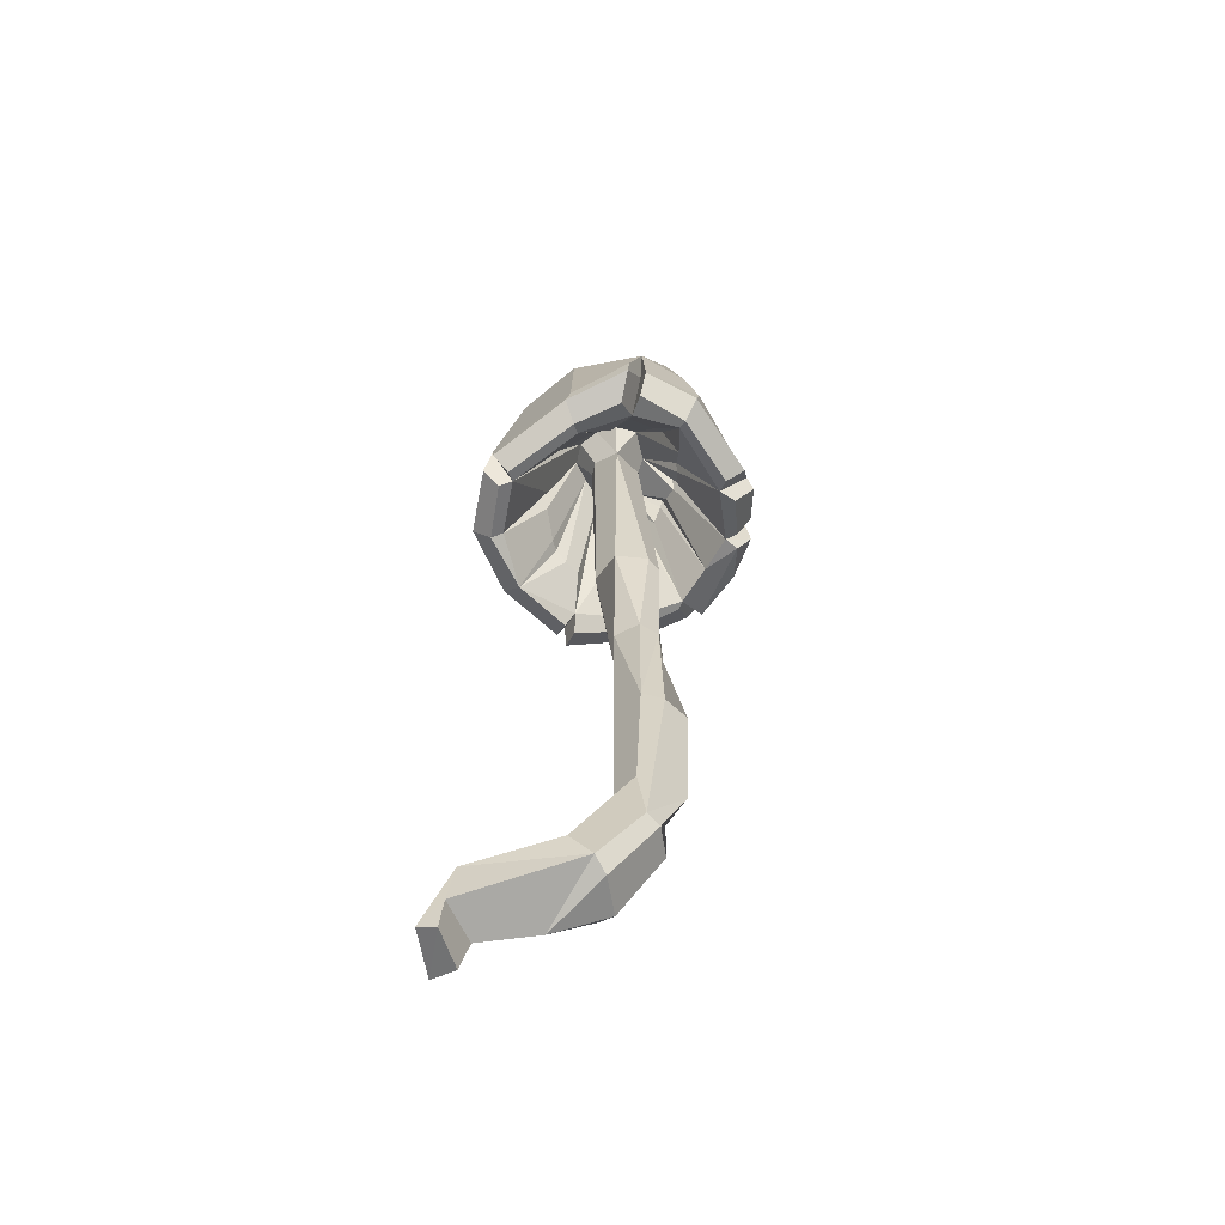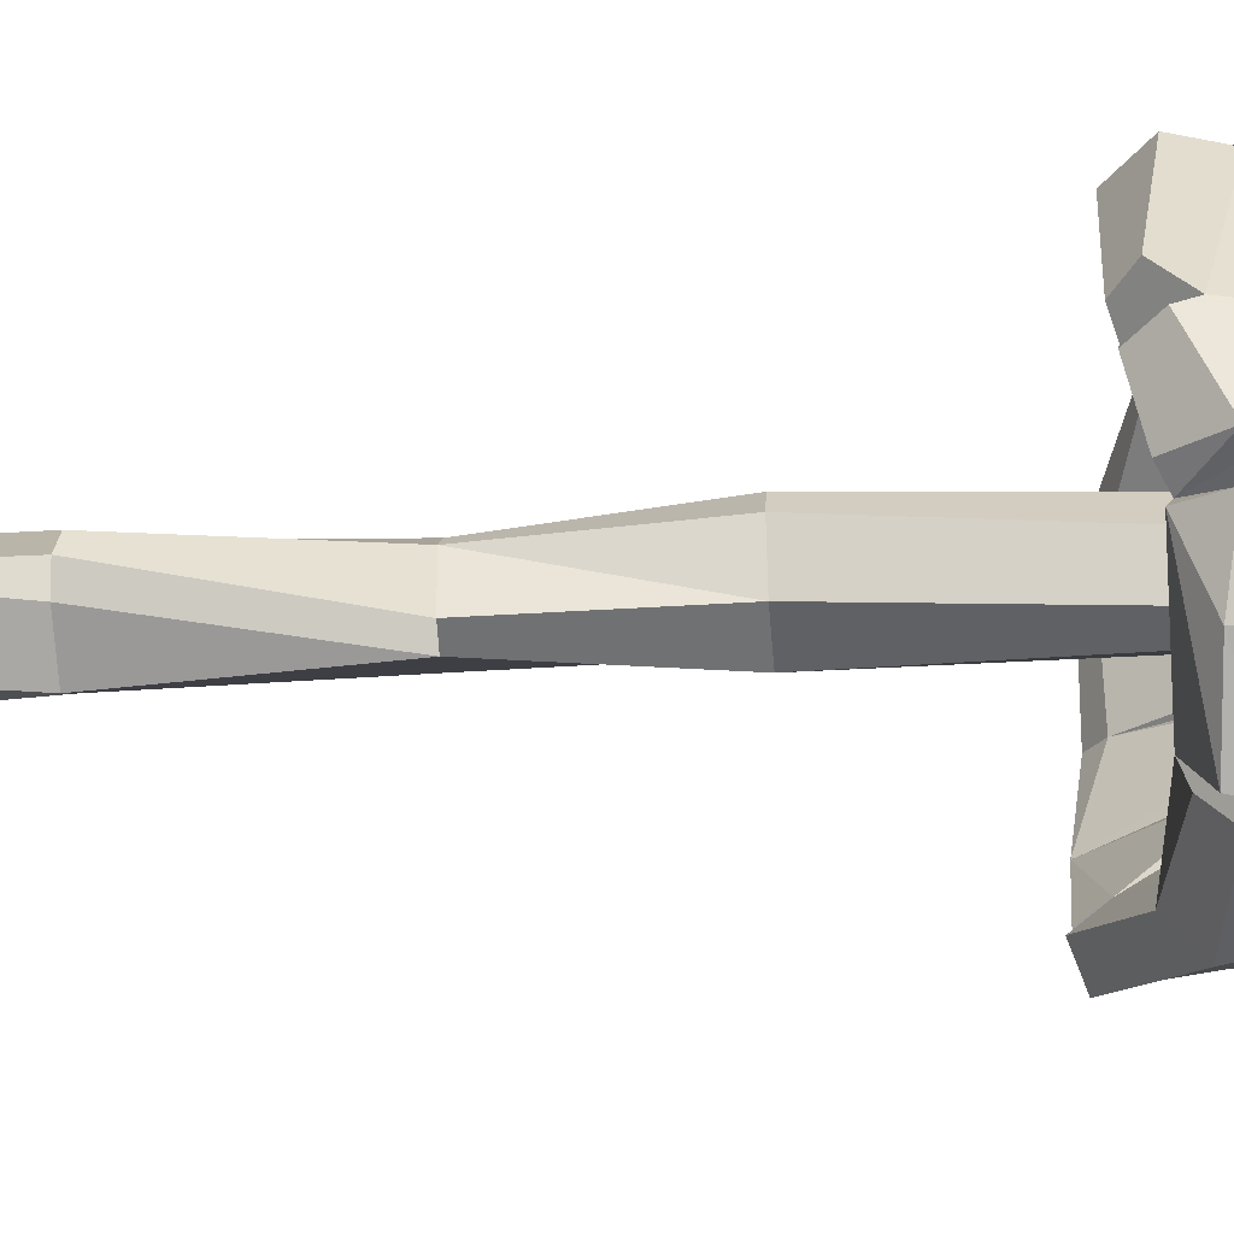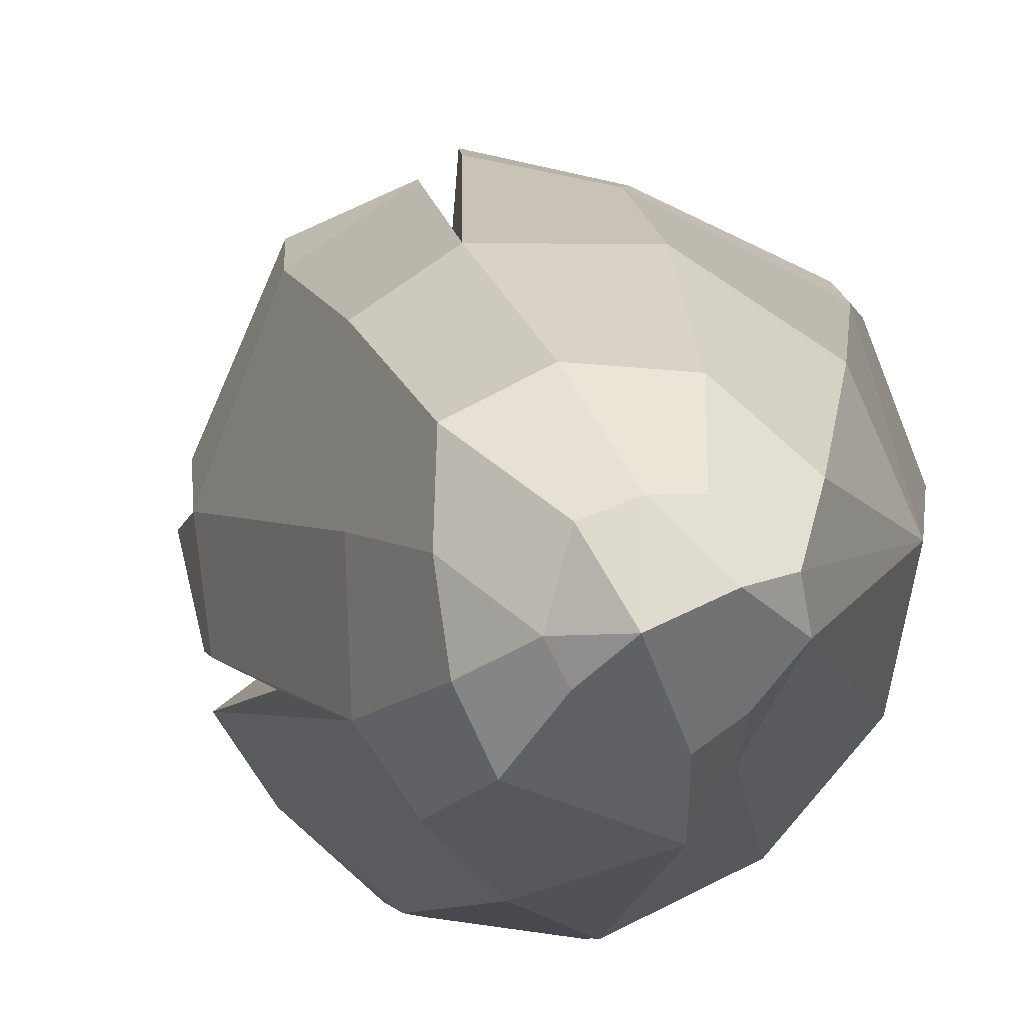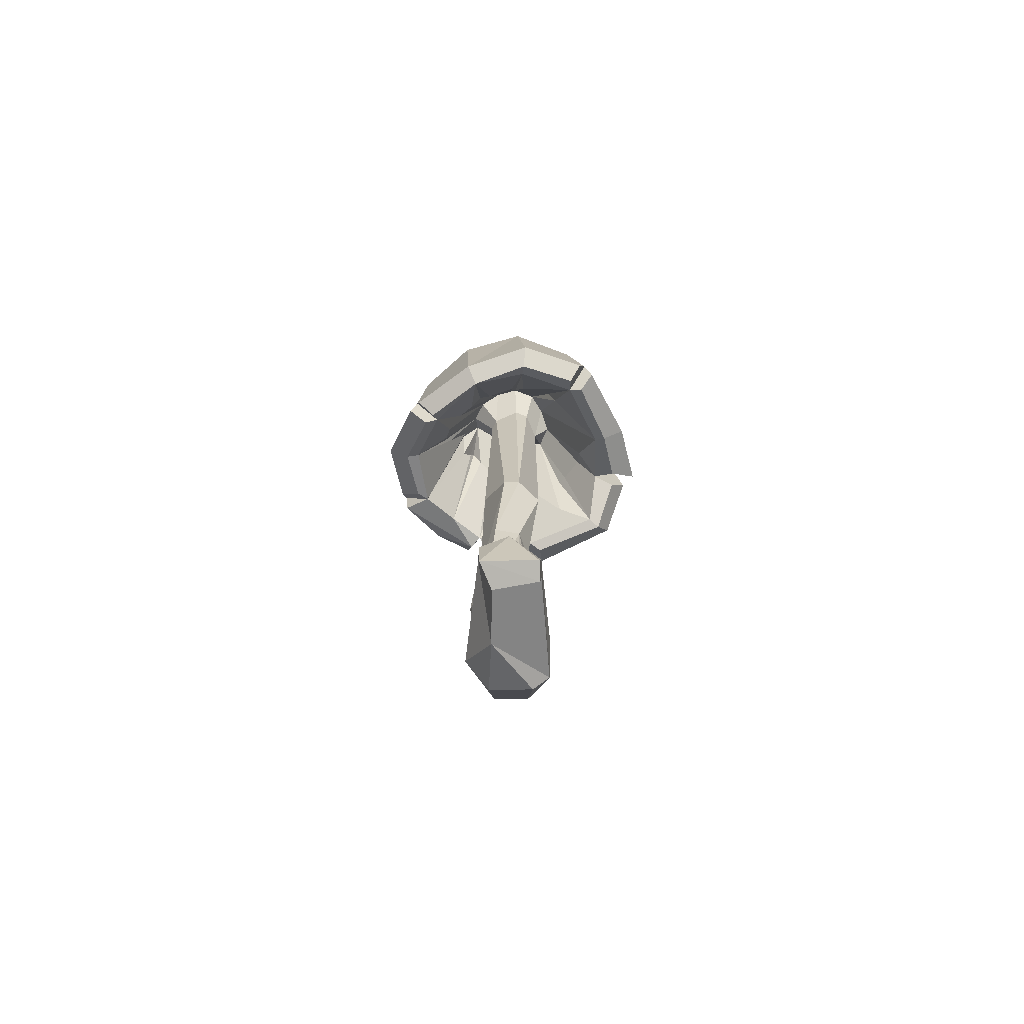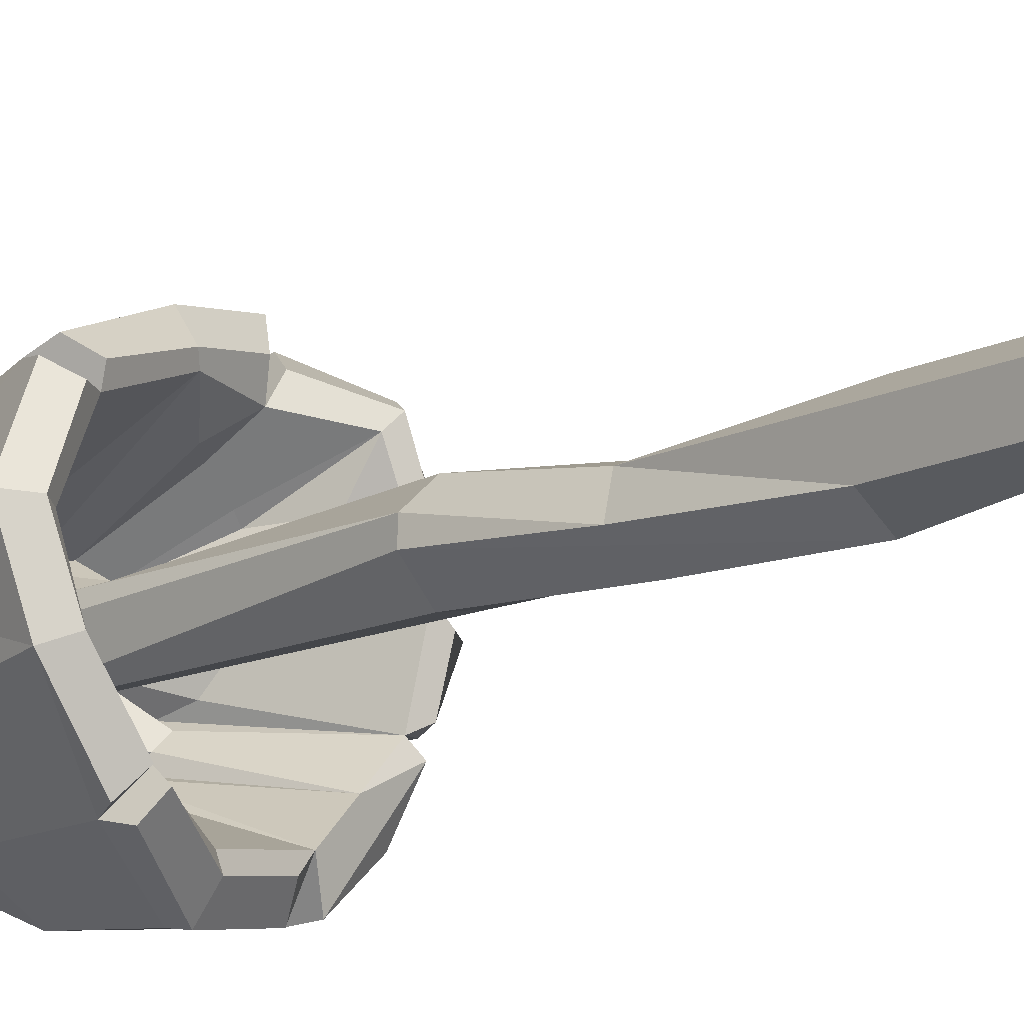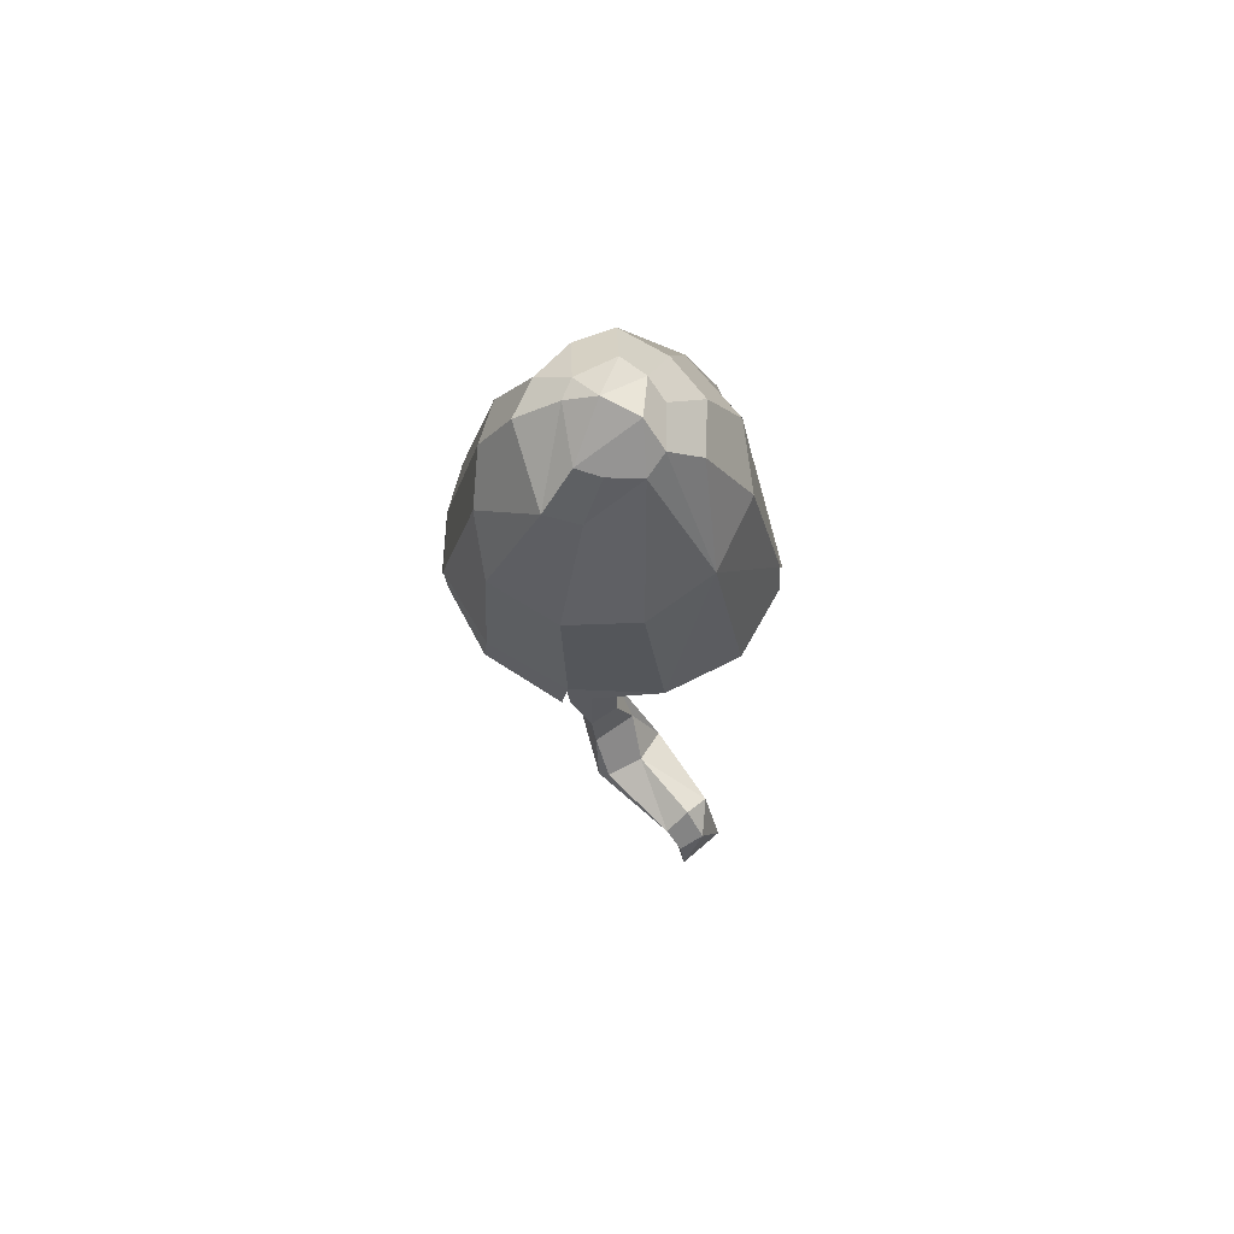
<metadata>
{"format":"obj","ext":"obj","renderer":"f3d","projection":"perspective","resolution":1024,"background":"white","views":[{"elev":-60.0,"azim":10.6,"up":"+Y"},{"elev":-36.2,"azim":94.7,"up":"+Z"},{"elev":3.8,"azim":173.7,"up":"+Z"},{"elev":-68.1,"azim":-88.1,"up":"+Y"},{"elev":-16.2,"azim":-42.9,"up":"+Z"},{"elev":71.0,"azim":-129.4,"up":"+Y"}]}
</metadata>
<code>
v -0.152 1.402 -0.2372
v -0.2583 1.365 -0.1012
v -0.2969 1.386 0.04344
v -0.2246 1.439 0.1931
v -0.04662 1.438 0.2865
v 0.1078 1.576 0.2471
v 0.2251 1.427 0.2446
v 0.2994 1.447 0.03085
v 0.2323 1.418 -0.09299
v 0.2337 1.446 -0.2038
v 0.1373 1.48 -0.2848
v -0.01571 1.432 -0.3157
v -0.2302 1.715 0.02305
v -0.03685 1.471 0.2851
v 0.23 1.487 0.2208
v 0.2467 1.655 -0.089
v -0.01397 1.475 -0.3069
v -0.1207 1.653 -0.2217
v -0.2102 1.668 -0.1128
v -0.169 1.73 0.1563
v -0.04077 1.698 0.2431
v 0.112 1.699 0.2442
v 0.1939 1.669 0.1867
v 0.206 1.788 0.03815
v 0.2042 1.826 -0.09389
v 0.1556 1.833 -0.1652
v 0.08855 1.782 -0.2319
v 0.008368 1.687 -0.2759
v -0.06861 1.853 -0.1262
v -0.1045 1.959 -0.02617
v -0.1215 1.911 0.08226
v -0.03948 1.895 0.1554
v 0.06301 1.879 0.163
v 0.1497 1.901 0.1219
v 0.1574 1.946 0.03424
v 0.1455 1.953 -0.05382
v 0.1125 1.949 -0.1229
v -0.02634 1.897 -0.177
v -0.06104 1.96 -0.07673
v -0.0938 1.976 0.02177
v -0.0294 1.975 0.07565
v 0.01735 1.995 0.07645
v 0.06723 2.008 0.05953
v 0.08787 2.002 -0.01866
v 0.06804 2 -0.05598
v -0.01979 1.965 -0.105
v -0.04434 2.028 0.01554
v -0.118 1.368 -0.1864
v -0.2196 1.339 -0.08439
v -0.2569 1.353 0.03804
v -0.03802 1.412 0.2397
v 0.08308 1.457 0.2162
v 0.1954 1.38 0.2186
v 0.2393 1.388 0.0395
v 0.1142 1.411 -0.2244
v -0.01085 1.395 -0.2696
v -0.2312 1.373 0.03385
v -0.0338 1.414 0.2166
v 0.1802 1.397 0.1978
v 0.1769 1.42 -0.1589
v -0.009376 1.408 -0.242
v -0.1401 1.467 -0.07757
v -0.08089 1.702 0.01174
v -0.09799 1.623 0.09625
v 0.07039 1.535 0.1729
v 0.1335 1.551 0.1227
v 0.1475 1.596 0.02786
v 0.129 1.676 -0.04956
v 0.09455 1.683 -0.1083
v 0.0372 1.67 -0.1335
v -0.003164 1.531 -0.1788
v -0.04867 1.685 -0.07767
v -0.06873 1.705 -0.03609
v -0.06203 1.701 0.05682
v -0.02048 1.699 0.08025
v 0.0249 1.676 0.09576
v 0.06781 1.676 0.07488
v 0.06882 1.705 -0.006107
v 0.02775 1.717 -0.09544
v -0.008331 1.688 -0.09852
v -0.02289 1.62 -0.04166
v -0.04418 1.624 0.01285
v -0.03215 1.623 0.04072
v 0.02121 1.614 0.06146
v 0.05724 1.636 -0.005482
v 0.0253 1.637 -0.04865
v 0.001207 1.627 -0.05264
v -0.0331 1.132 -0.01727
v -0.03202 1.132 0.01781
v 0.01753 1.132 0.06438
v 0.08285 1.132 0.04492
v 0.09956 1.132 0.01386
v 0.07984 1.132 -0.05126
v 0.01336 1.132 -0.06654
v 0.06856 0.6225 -0.09413
v -0.005882 0.8948 -0.03858
v 0.00614 0.8948 0.01674
v 0.0604 0.8948 0.03452
v 0.09204 0.8948 0.004525
v 0.08979 0.8948 -0.05917
v 0.06448 0.8948 -0.07473
v 0.08087 0.3644 -0.06991
v 0.01004 0.3758 -0.06538
v 0.002715 0.3787 0.00128
v 0.04914 0.3745 0.03754
v 0.06797 0.2384 0.05314
v 0.1293 0.3553 -0.01295
v 0.0852 0.2286 -0.03775
v -0.001087 0.2651 -0.06291
v -0.01187 0.275 0.037
v 0.08726 0.2285 0.02824
v -0.003614 0.09938 -0.04428
v -0.04153 0.1471 -0.08878
v -0.06477 0.1752 -0.0778
v -0.08817 0.2035 1.4e-05
v -0.06091 0.1752 0.07653
v -0.01592 0.1194 0.07263
v -0.001829 0.09941 0.04016
v -0.2514 0.1524 -0.05554
v -0.2484 0.1524 0.06364
v -0.1172 0.06544 -0.03479
v -0.2517 0.1842 0.004094
v -0.2629 0.07118 0.06198
v -0.2394 0.06544 -0.0294
v 0.1279 0.6225 -0.05628
v 0.1362 0.6225 -0.02047
v 0.1026 0.6225 0.02695
v 0.06151 0.6225 0.04828
v 0.01714 0.6225 -0.0579
v -0.2956 0.1102 -0.05159
v -0.3082 0.1293 0.005508
v -0.308 0.01292 0.05999
v -0.3107 0.01247 -0.04914
v -0.27 0.003209 0.06043
v -0.2576 0 -0.02813
v -0.09518 1.561 0.1164
v -0.1857 1.37 0.1526
v -0.1402 1.534 0.03269
v -0.1456 1.515 0.003262
v -0.1431 1.469 -0.05276
v -0.1227 1.449 -0.1001
v -0.1014 1.444 -0.13
v -0.057 1.468 -0.1601
v -0.02246 1.5 -0.1714
v 0.006225 1.557 -0.1648
v 0.02606 1.662 -0.1296
v 0.07161 1.629 -0.1326
v 0.08889 1.666 -0.1162
v 0.1068 1.651 -0.08923
v 0.1273 1.644 -0.06552
v 0.1385 1.62 -0.03699
v 0.1475 1.573 0.01073
v 0.1522 1.528 0.05455
v 0.1663 1.44 0.1206
v 0.1176 1.544 0.1377
v 0.02966 1.491 0.1754
v 0.2598 1.405 -0.07798
v 0.2921 1.466 -0.0777
v 0.2888 1.511 -0.07783
v 0.2856 1.462 -0.1256
v 0.2544 1.412 -0.1159
v 0.09422 1.517 0.31
v 0.09192 1.469 0.3157
v 0.06751 1.432 0.2604
v 0.108 1.456 0.2595
v 0.1266 1.497 0.2913
v -0.1238 1.332 -0.2137
v -0.1505 1.347 -0.2513
v -0.1674 1.364 -0.2303
v -0.1411 1.337 -0.1946
v -0.2441 1.388 0.18
v -0.2144 1.354 0.155
v -0.1894 1.358 0.1812
v -0.2167 1.393 0.2093
v 0.2986 1.406 0.06965
v 0.2565 1.38 0.06494
v 0.2682 1.386 0.01185
v 0.3107 1.422 0.01438
v 0.1491 1.439 -0.2819
v 0.103 1.422 -0.2488
v 0.1165 1.456 -0.292
v 0.02464 2.034 -0.01448
f 1 169 2
f 2 3 13
f 162 163 6
f 12 168 1 17
f 134 132 133
f 135 134 133
f 182 42 43
f 1 2 19 18
f 2 13 19
f 13 4 20
f 4 14 21 20
f 22 162 6
f 6 166 22
f 15 8 24 23
f 8 159 25 24
f 25 160 10 26
f 10 11 27 26
f 11 17 28 27
f 17 1 18 28
f 18 19 30 29
f 19 13 30
f 13 20 31
f 20 21 32 31
f 21 22 33 32
f 22 23 34 33
f 23 24 35 34
f 24 25 36 35
f 25 26 37 36
f 26 27 38 37
f 27 28 38
f 28 18 29 38
f 29 30 39
f 30 13 40
f 13 31 40
f 31 32 41 40
f 32 33 42 41
f 33 34 43 42
f 34 35 44 43
f 35 36 44
f 36 37 45 44
f 37 38 45
f 38 46 45
f 38 29 39 46
f 39 30 47 46
f 30 40 47
f 40 41 42 47
f 2 169 170 49
f 3 2 49 50
f 4 171 172 137
f 173 174 4 137
f 6 163 164 52
f 165 166 6 52
f 8 175 176 54
f 177 178 8 54
f 10 160 161
f 11 179 55
f 180 181 11 55
f 167 168 12 56
f 49 170 48
f 50 49 57
f 161 9 60
f 48 167 56 61
f 49 48 142 141
f 57 49 140 139
f 137 57 138
f 58 137 136
f 52 58 156
f 59 52 65 155
f 54 59 154 153
f 9 54 152 151
f 60 9 150 149
f 55 60 148 147
f 61 55 146 145
f 48 61 144 143
f 73 141 142 72
f 63 139 140 73
f 74 137 138 63
f 75 136 74
f 76 156 58 75
f 77 155 65 76
f 78 153 154 77
f 78 151 152
f 79 149 150 78
f 79 147 148
f 80 145 146 79
f 72 143 144 80
f 73 72 81
f 63 73 81 82
f 74 63 82 83
f 75 74 83 84
f 76 75 84
f 77 76 84
f 78 77 84 85
f 79 78 85 86
f 80 79 86 87
f 72 80 87 81
f 82 81 88 89
f 83 82 89
f 84 83 89 90
f 84 90 91
f 85 84 91 92
f 86 85 92 93
f 87 86 93 94
f 81 87 94 88
f 88 95 96
f 89 88 96
f 90 89 96 97
f 90 97 98
f 91 90 98
f 92 91 98 99
f 93 92 99
f 93 99 100
f 94 93 100 101
f 88 94 101 95
f 129 95 102 103
f 97 129 103 104
f 128 97 104 105
f 127 128 105 106
f 126 127 106 107
f 125 126 107
f 95 125 107 102
f 103 102 108 109
f 104 103 109
f 104 109 110
f 105 104 110
f 107 106 111
f 102 107 111 108
f 108 112 113
f 109 108 113
f 109 113 114
f 110 109 114 115
f 110 115 116
f 105 110 116
f 106 105 116 117
f 111 106 117 118
f 108 111 118 112
f 113 112 121
f 113 121 119
f 114 113 119
f 114 119 115
f 116 115 120
f 117 116 120
f 118 117 121
f 112 118 121
f 119 121 124
f 115 119 122
f 120 115 122
f 117 120 123
f 121 117 123 124
f 95 101 125
f 101 100 126 125
f 100 99 127 126
f 99 128 127
f 99 98 128
f 98 97 128
f 97 96 129
f 96 95 129
f 119 124 130
f 122 119 130 131
f 120 122 131
f 120 131 132
f 123 120 132
f 130 124 135 133
f 131 130 133
f 132 131 133
f 123 132 134
f 124 123 134 135
f 58 136 75
f 136 137 64
f 74 136 64
f 64 137 74
f 138 57 63
f 57 139 63
f 140 49 62
f 73 140 62
f 62 141 73
f 49 141 62
f 72 142 48
f 48 143 72
f 144 61 71
f 80 144 71
f 71 145 80
f 61 145 71
f 146 55 70
f 79 146 70
f 70 147 79
f 55 147 70
f 148 60 69
f 79 148 69
f 69 149 79
f 60 149 69
f 150 9 68
f 78 150 68
f 68 151 78
f 9 151 68
f 152 54 67
f 78 152 67
f 67 153 78
f 54 153 67
f 154 59 66
f 77 154 66
f 66 155 77
f 59 155 66
f 65 156 76
f 52 156 65
f 9 158 157
f 159 9 16
f 25 159 16
f 16 160 25
f 9 160 16
f 161 160 9
f 159 158 9
f 14 162 22 21
f 5 163 162 14
f 164 163 5 51
f 52 164 51 58
f 53 165 52 59
f 7 166 165 53
f 166 7 15
f 22 166 15 23
f 1 168 167 48
f 170 169 1 48
f 3 171 4 13
f 172 171 3 50
f 137 172 50 57
f 51 173 137 58
f 5 174 173 51
f 4 174 5 14
f 7 175 8 15
f 176 175 7 53
f 54 176 53 59
f 9 157 177 54
f 157 158 178 177
f 8 178 158 159
f 10 179 11
f 179 10 161
f 55 179 161 60
f 56 180 55 61
f 12 181 180 56
f 11 181 12 17
f 44 182 43
f 42 182 47
f 45 46 182
f 182 46 47
f 45 182 44

</code>
